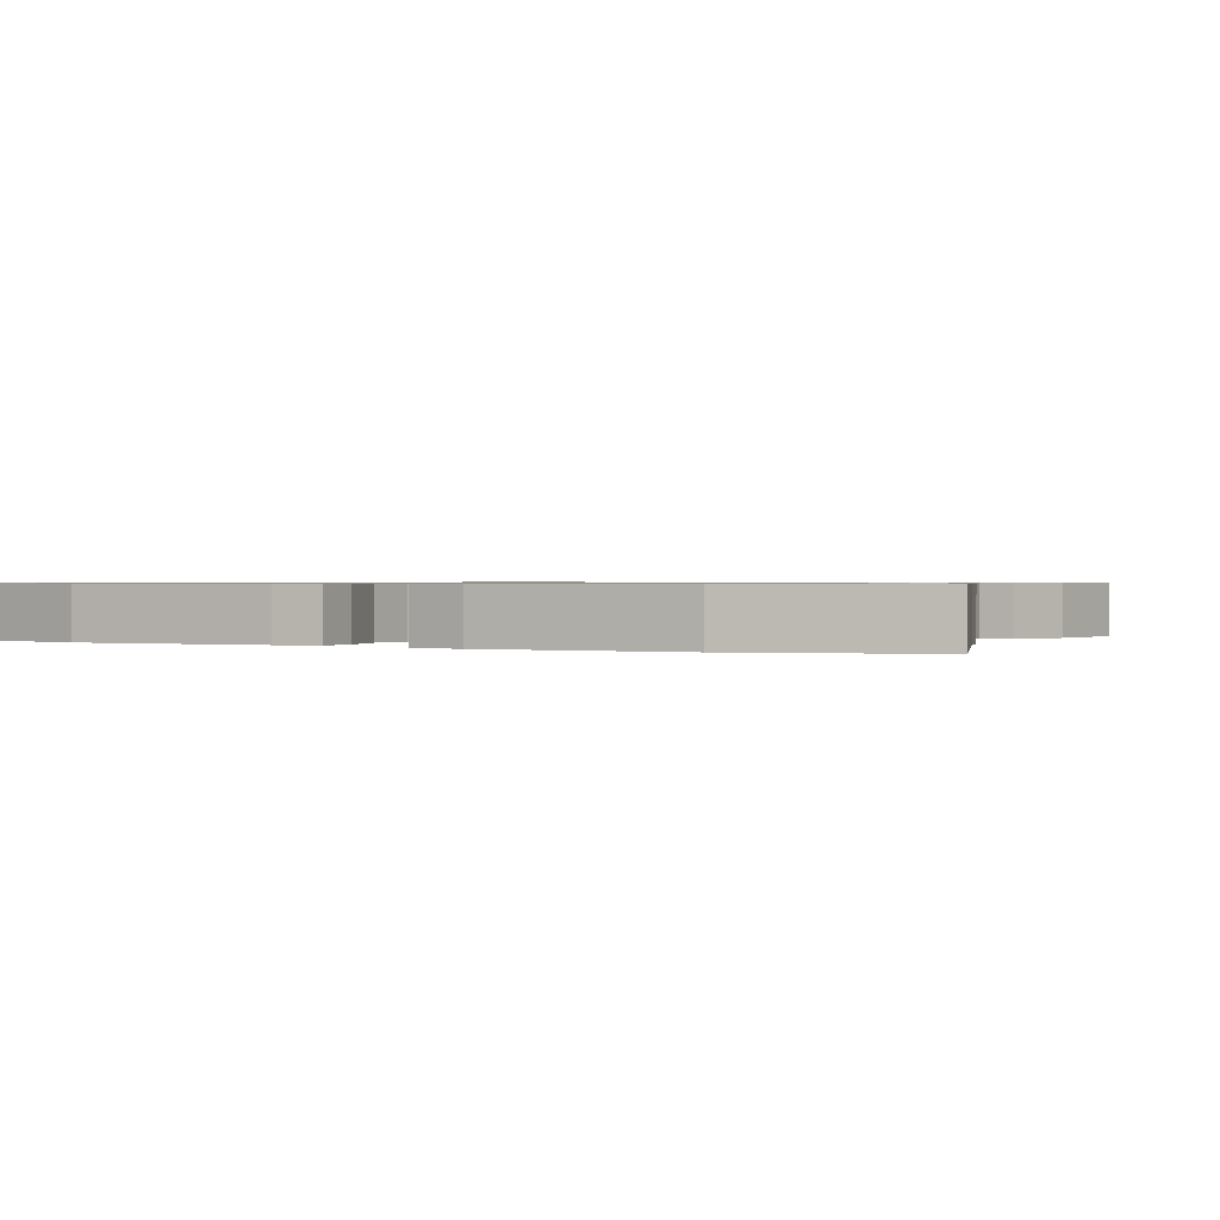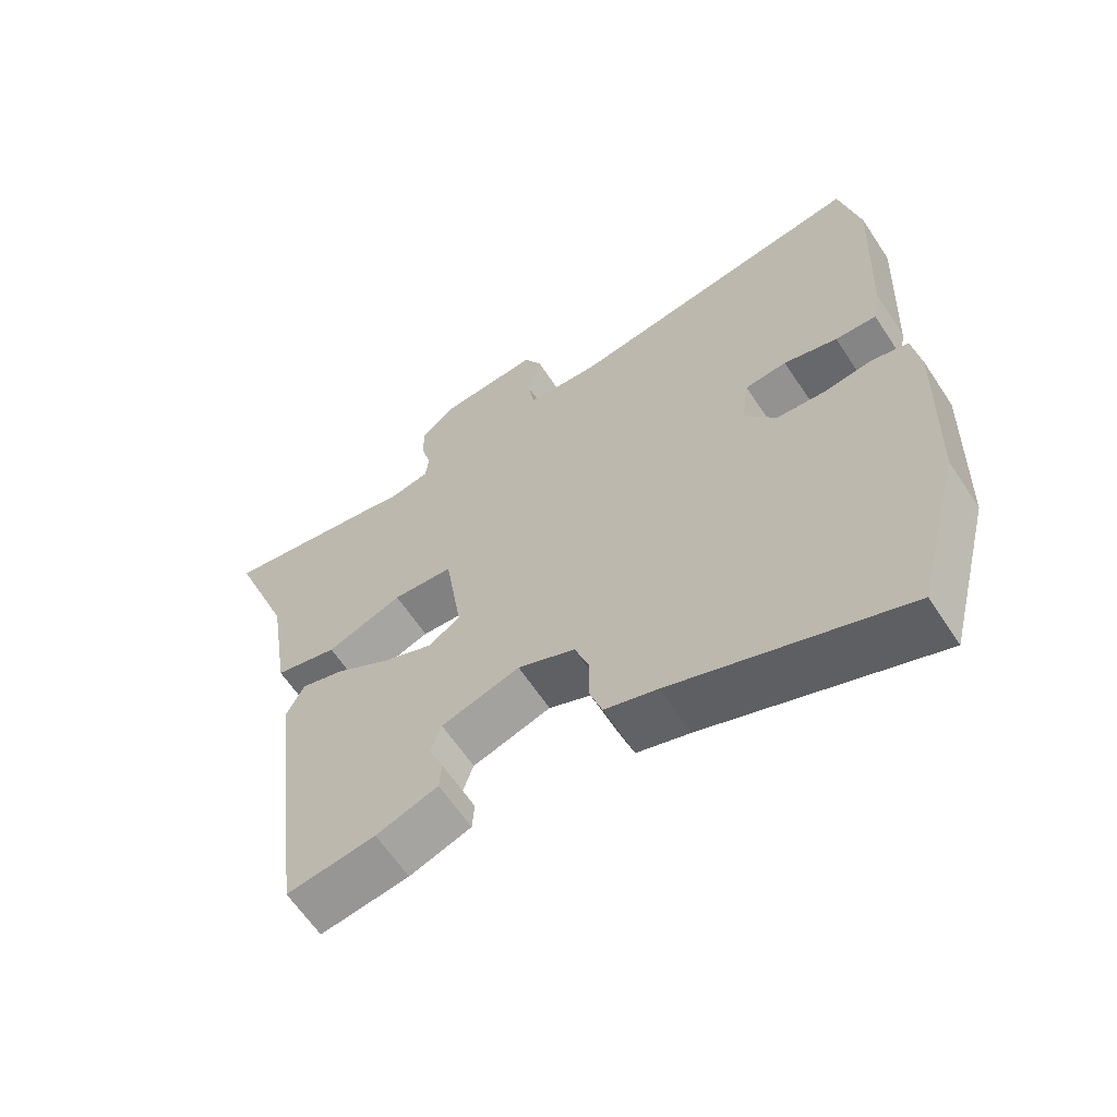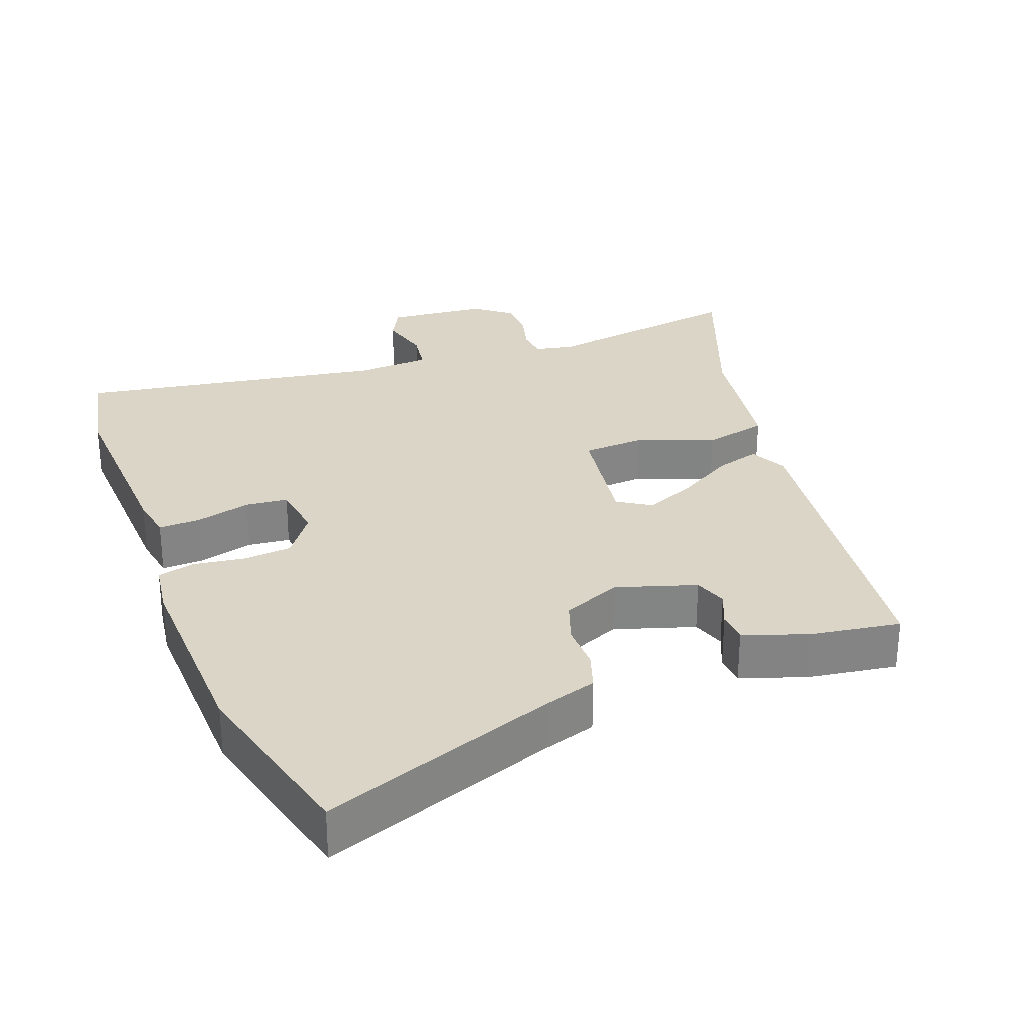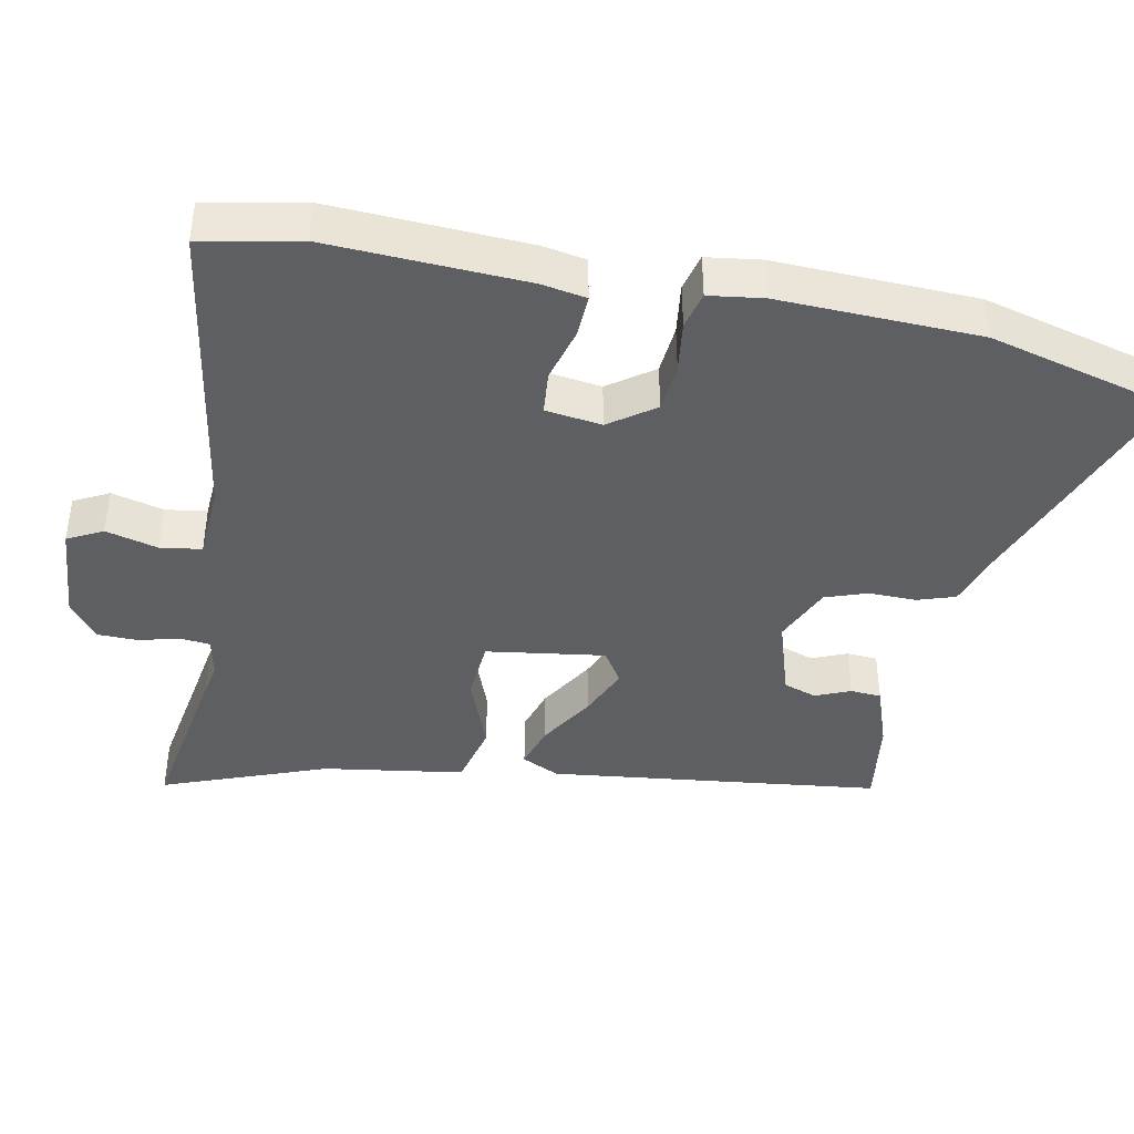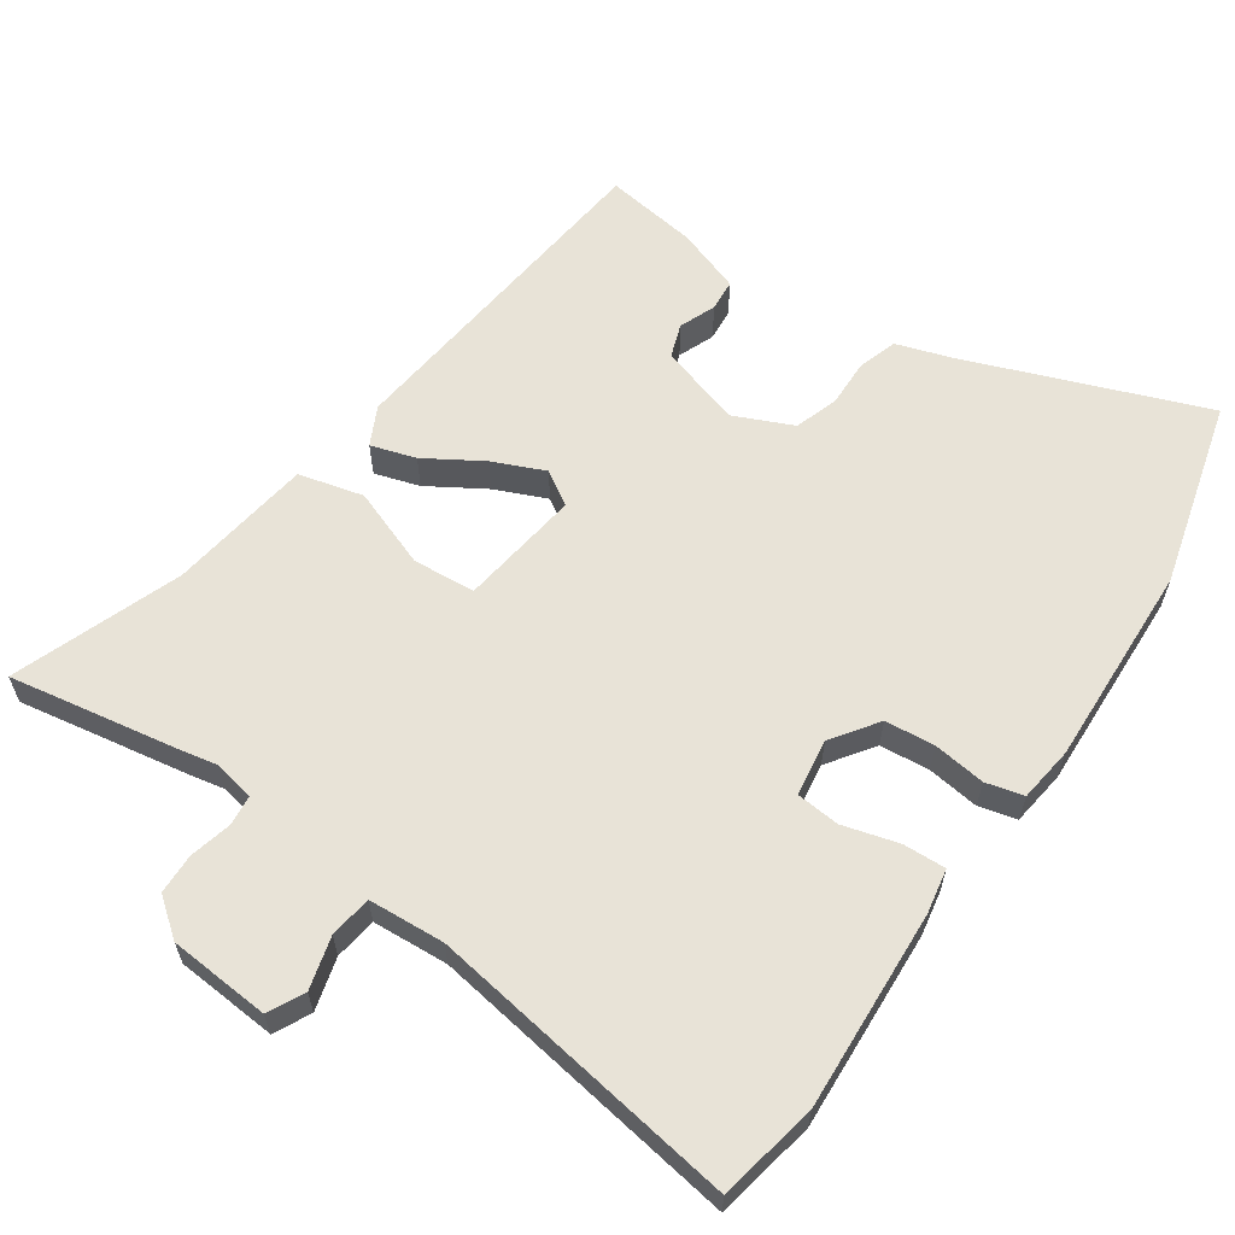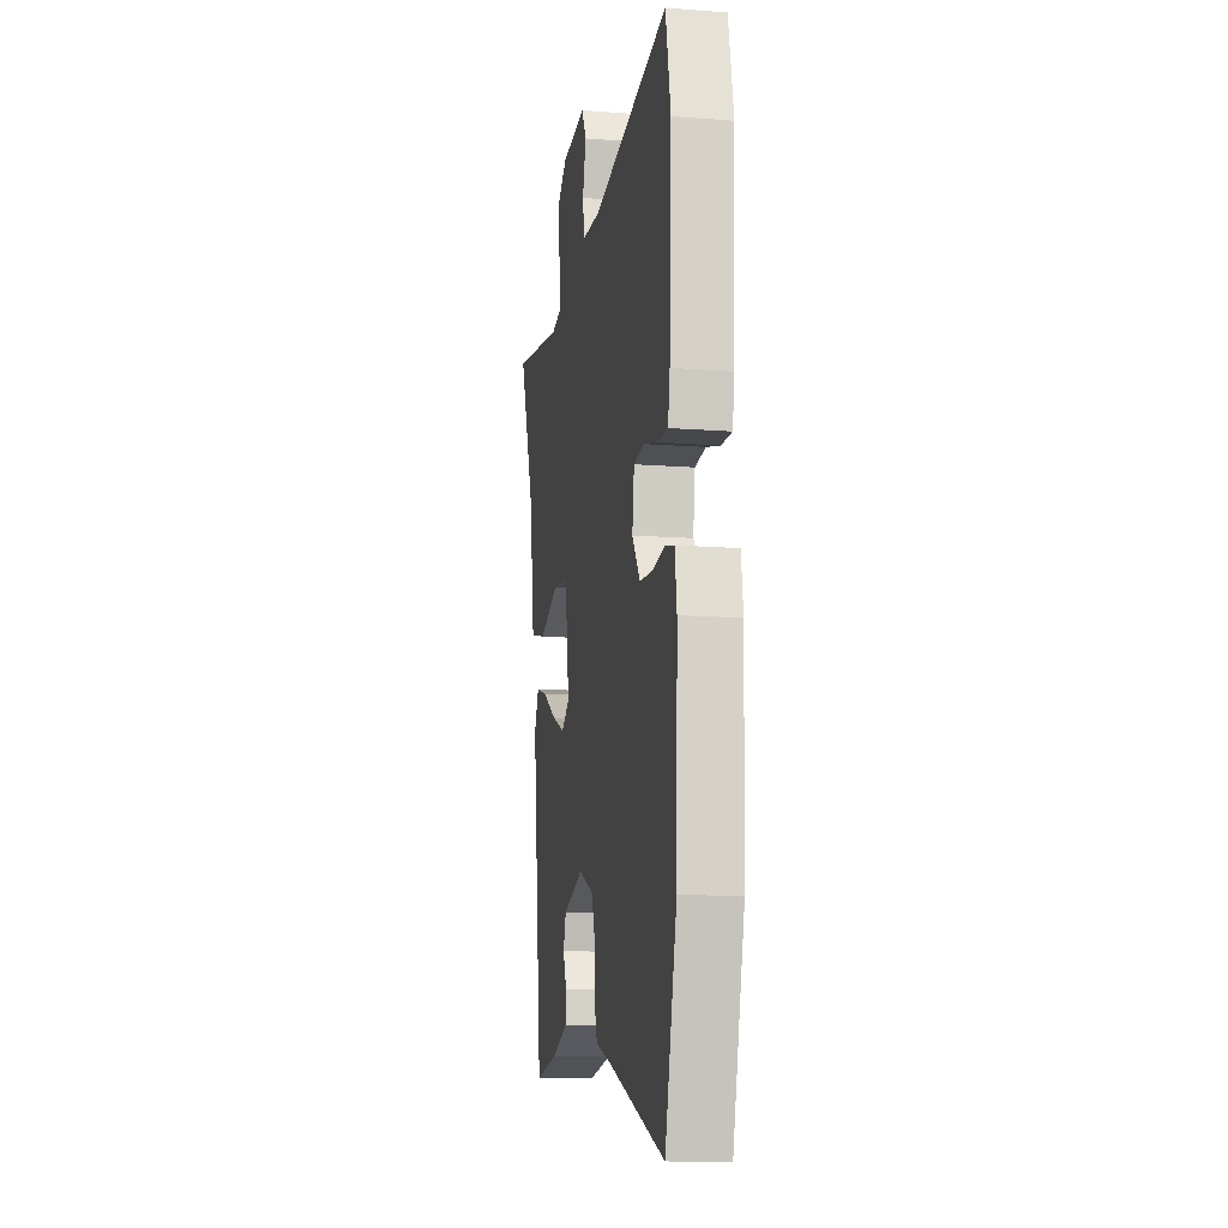
<metadata>
{"format":"obj","ext":"obj","renderer":"f3d","projection":"perspective","resolution":1024,"background":"white","views":[{"elev":0.7,"azim":118.8,"up":"+Y"},{"elev":-62.9,"azim":33.5,"up":"+Z"},{"elev":29.0,"azim":159.5,"up":"+Y"},{"elev":-41.4,"azim":78.6,"up":"+Y"},{"elev":61.6,"azim":33.9,"up":"+Y"},{"elev":-13.1,"azim":80.0,"up":"+Z"}]}
</metadata>
<code>
v -0.405 0.07 -0.532
v -0.463 0.07 -0.058
v -0.437 0.07 -0.004
v -0.374 0.07 -0.023
v -0.294 0.07 -0.071
v -0.221 0.07 -0.102
v -0.174 0.07 -0.072
v -0.199 0.07 0.097
v -0.287 0.07 0.103
v -0.397 0.07 0.061
v -0.488 0.07 0.083
v -0.519 0.07 0.284
v -0.608 0.07 0.518
v -0.365 0.07 0.478
v -0.318 0.07 0.469
v -0.26 0.07 0.481
v -0.256 0.07 0.524
v -0.271 0.07 0.582
v -0.27 0.07 0.639
v -0.218 0.07 0.68
v -0.076 0.07 0.692
v -0.05 0.07 0.642
v -0.069 0.07 0.568
v -0.06 0.07 0.509
v 0.047 0.07 0.503
v 0.485 0.07 0.574
v 0.514 0.07 0.434
v 0.501 0.07 0.154
v 0.49 0.07 0.091
v 0.43 0.07 0.093
v 0.352 0.07 0.114
v 0.291 0.07 0.108
v 0.28 0.07 0.028
v 0.326 0.07 -0.036
v 0.396 0.07 -0.042
v 0.469 0.07 -0.032
v 0.522 0.07 -0.045
v 0.533 0.07 -0.122
v 0.524 0.07 -0.408
v 0.457 0.07 -0.669
v 0.123 0.07 -0.545
v 0.047 0.07 -0.521
v 0.029 0.07 -0.467
v 0.03 0.07 -0.4
v 0.009 0.07 -0.34
v -0.074 0.07 -0.304
v -0.188 0.07 -0.34
v -0.204 0.07 -0.387
v -0.183 0.07 -0.437
v -0.186 0.07 -0.481
v -0.276 0.07 -0.513
v -0.405 0 -0.532
v -0.463 0 -0.058
v -0.437 0 -0.004
v -0.374 0 -0.023
v -0.294 0 -0.071
v -0.221 0 -0.102
v -0.174 0 -0.072
v -0.199 0 0.097
v -0.287 0 0.103
v -0.397 0 0.061
v -0.488 0 0.083
v -0.519 0 0.284
v -0.608 0 0.518
v -0.365 0 0.478
v -0.318 0 0.469
v -0.26 0 0.481
v -0.256 0 0.524
v -0.271 0 0.582
v -0.27 0 0.639
v -0.218 0 0.68
v -0.076 0 0.692
v -0.05 0 0.642
v -0.069 0 0.568
v -0.06 0 0.509
v 0.047 0 0.503
v 0.485 0 0.574
v 0.514 0 0.434
v 0.501 0 0.154
v 0.49 0 0.091
v 0.43 0 0.093
v 0.352 0 0.114
v 0.291 0 0.108
v 0.28 0 0.028
v 0.326 0 -0.036
v 0.396 0 -0.042
v 0.469 0 -0.032
v 0.522 0 -0.045
v 0.533 0 -0.122
v 0.524 0 -0.408
v 0.457 0 -0.669
v 0.123 0 -0.545
v 0.047 0 -0.521
v 0.029 0 -0.467
v 0.03 0 -0.4
v 0.009 0 -0.34
v -0.074 0 -0.304
v -0.188 0 -0.34
v -0.204 0 -0.387
v -0.183 0 -0.437
v -0.186 0 -0.481
v -0.276 0 -0.513
f 48 49 50 51
f 47 48 51 1
f 41 42 43 44
f 41 44 45
f 40 41 45
f 39 40 45
f 38 39 45 46
f 35 36 37 38
f 34 35 38 46
f 28 29 30 31
f 28 31 32
f 25 26 27 28
f 24 25 28 32
f 20 21 22 23
f 20 23 24
f 17 18 19 20
f 16 17 20 24
f 15 16 24 32
f 12 13 14 15
f 9 10 11 12
f 8 9 12 15
f 2 3 4 5
f 47 1 2 5
f 47 5 6
f 33 34 46 47
f 33 47 6 7
f 8 15 32 33
f 7 8 33
f 102 101 100 99
f 52 102 99 98
f 95 94 93 92
f 96 95 92
f 96 92 91
f 96 91 90
f 97 96 90 89
f 89 88 87 86
f 97 89 86 85
f 82 81 80 79
f 83 82 79
f 79 78 77 76
f 83 79 76 75
f 74 73 72 71
f 75 74 71
f 71 70 69 68
f 75 71 68 67
f 83 75 67 66
f 66 65 64 63
f 63 62 61 60
f 66 63 60 59
f 56 55 54 53
f 56 53 52 98
f 57 56 98
f 98 97 85 84
f 58 57 98 84
f 84 83 66 59
f 84 59 58
f 1 52 53 2
f 2 53 54 3
f 3 54 55 4
f 4 55 56 5
f 5 56 57 6
f 6 57 58 7
f 7 58 59 8
f 8 59 60 9
f 9 60 61 10
f 10 61 62 11
f 11 62 63 12
f 12 63 64 13
f 13 64 65 14
f 14 65 66 15
f 15 66 67 16
f 16 67 68 17
f 17 68 69 18
f 18 69 70 19
f 19 70 71 20
f 20 71 72 21
f 21 72 73 22
f 22 73 74 23
f 23 74 75 24
f 24 75 76 25
f 25 76 77 26
f 26 77 78 27
f 27 78 79 28
f 28 79 80 29
f 29 80 81 30
f 30 81 82 31
f 31 82 83 32
f 32 83 84 33
f 33 84 85 34
f 34 85 86 35
f 35 86 87 36
f 36 87 88 37
f 37 88 89 38
f 38 89 90 39
f 39 90 91 40
f 40 91 92 41
f 41 92 93 42
f 42 93 94 43
f 43 94 95 44
f 44 95 96 45
f 45 96 97 46
f 46 97 98 47
f 47 98 99 48
f 48 99 100 49
f 49 100 101 50
f 50 101 102 51
f 51 102 52 1

</code>
